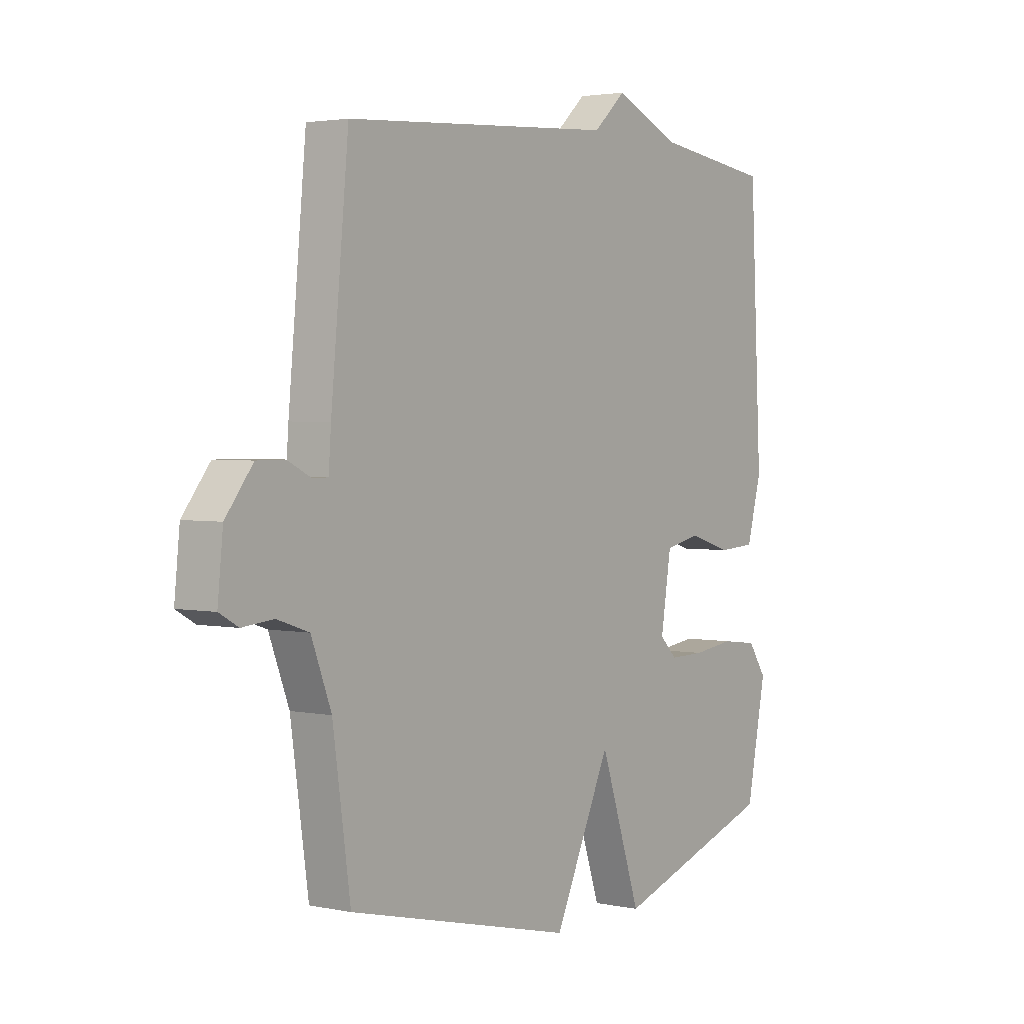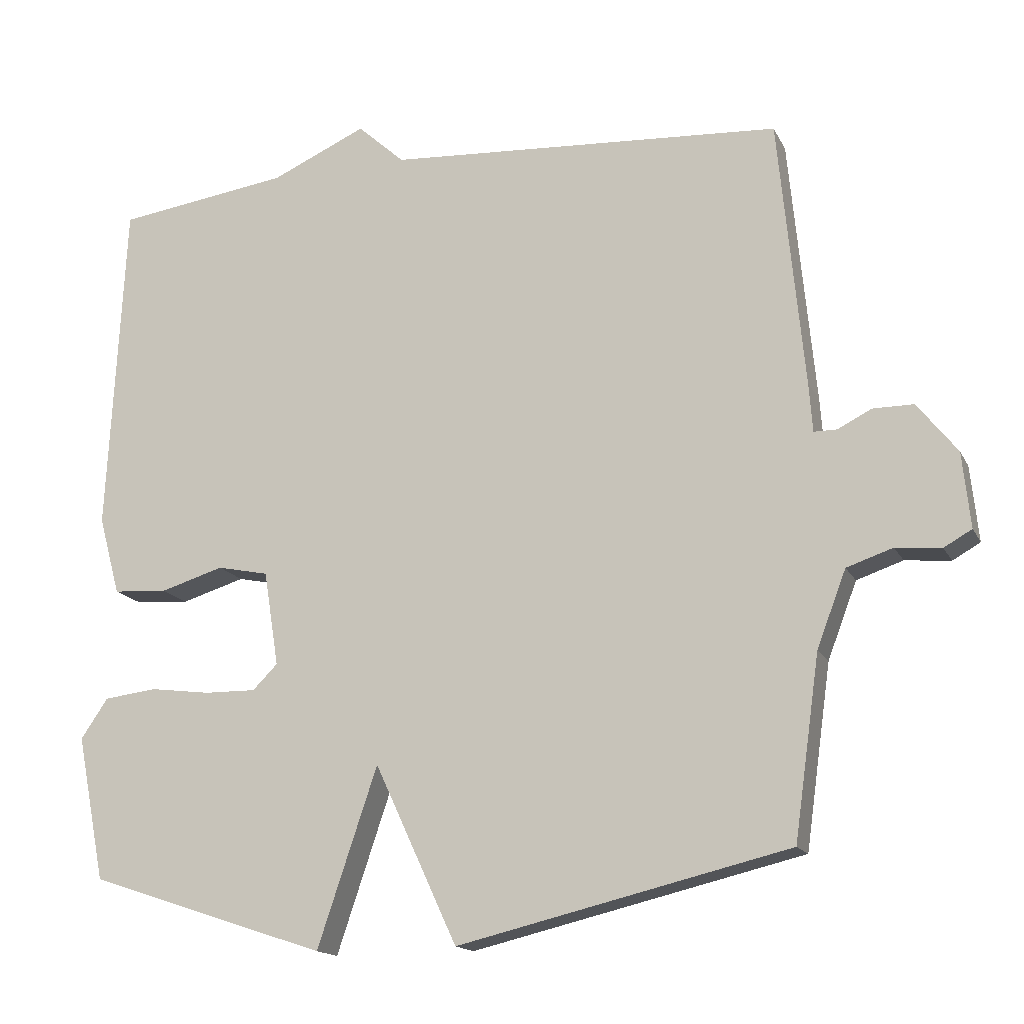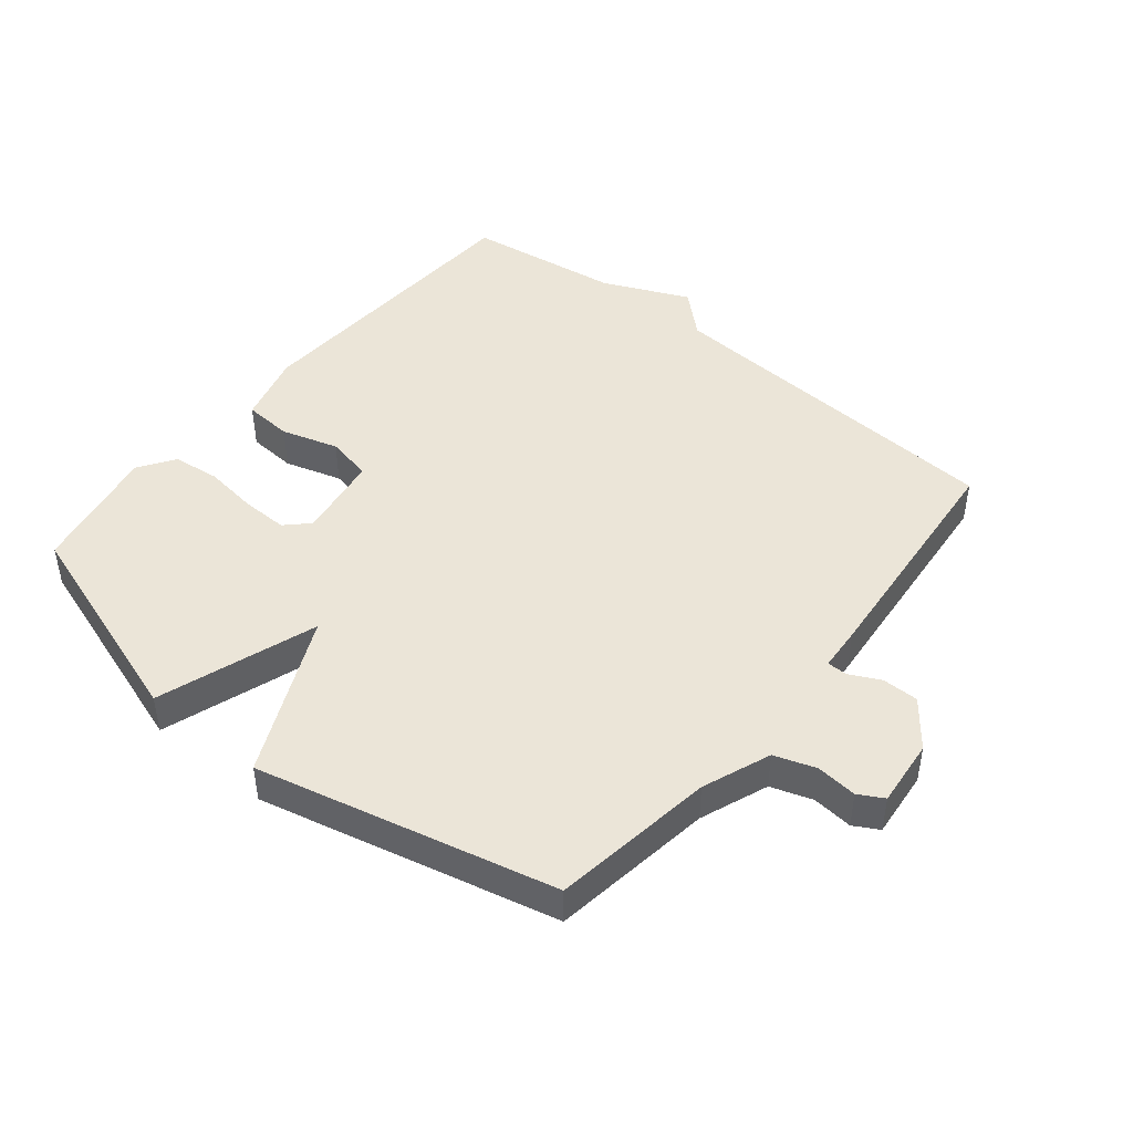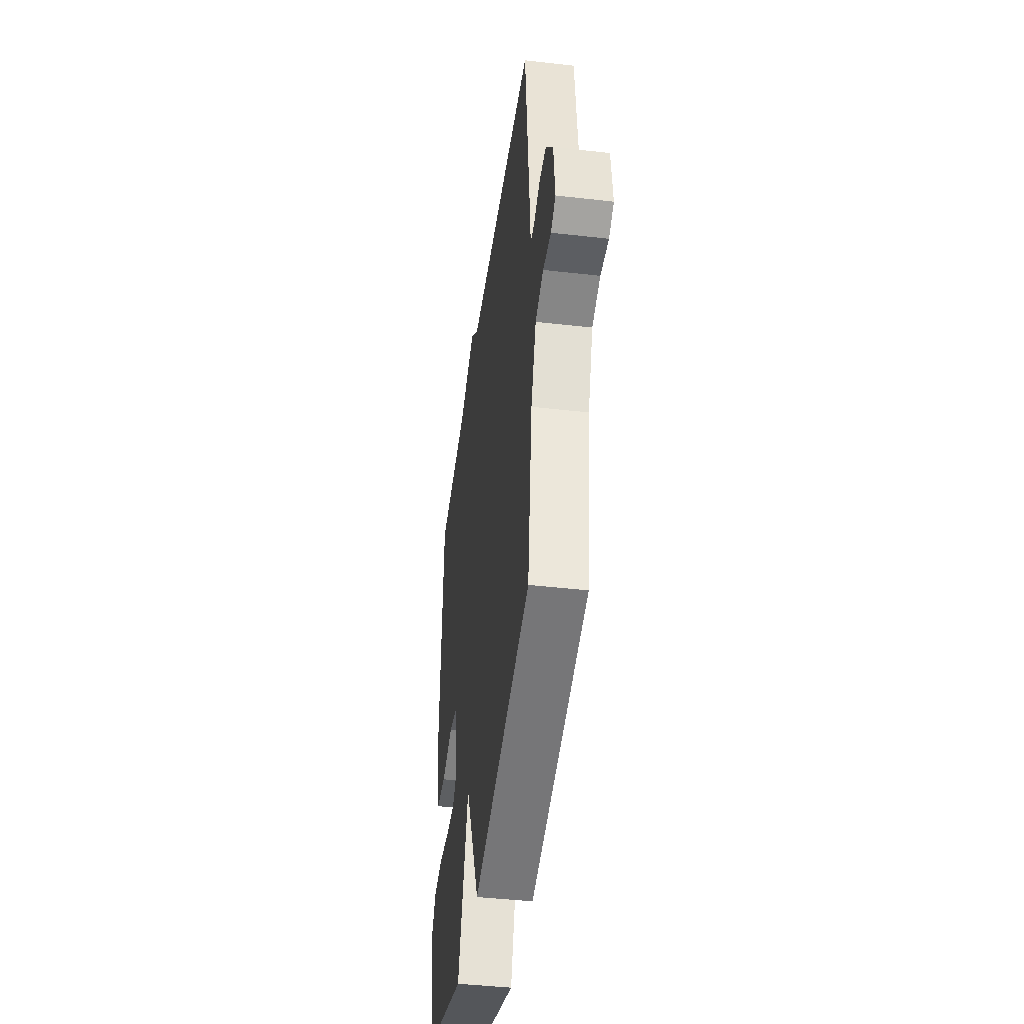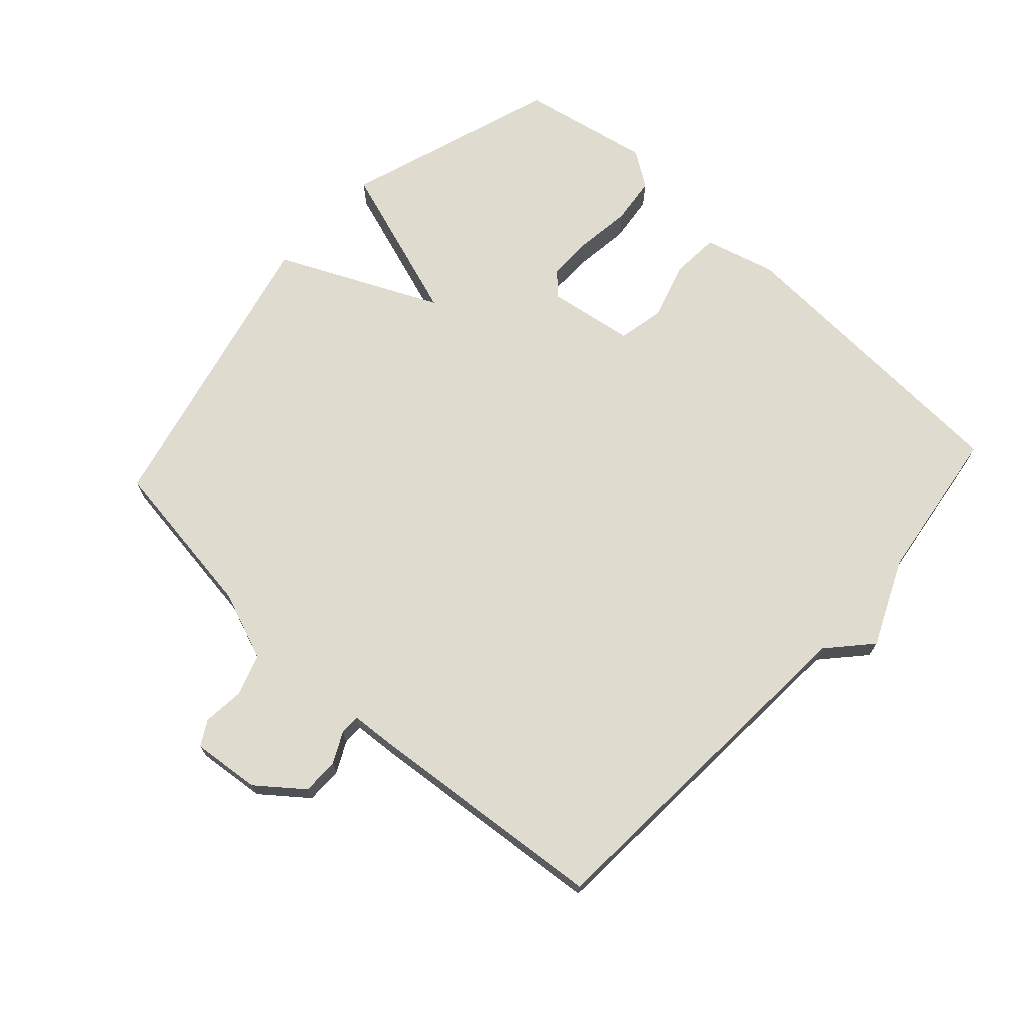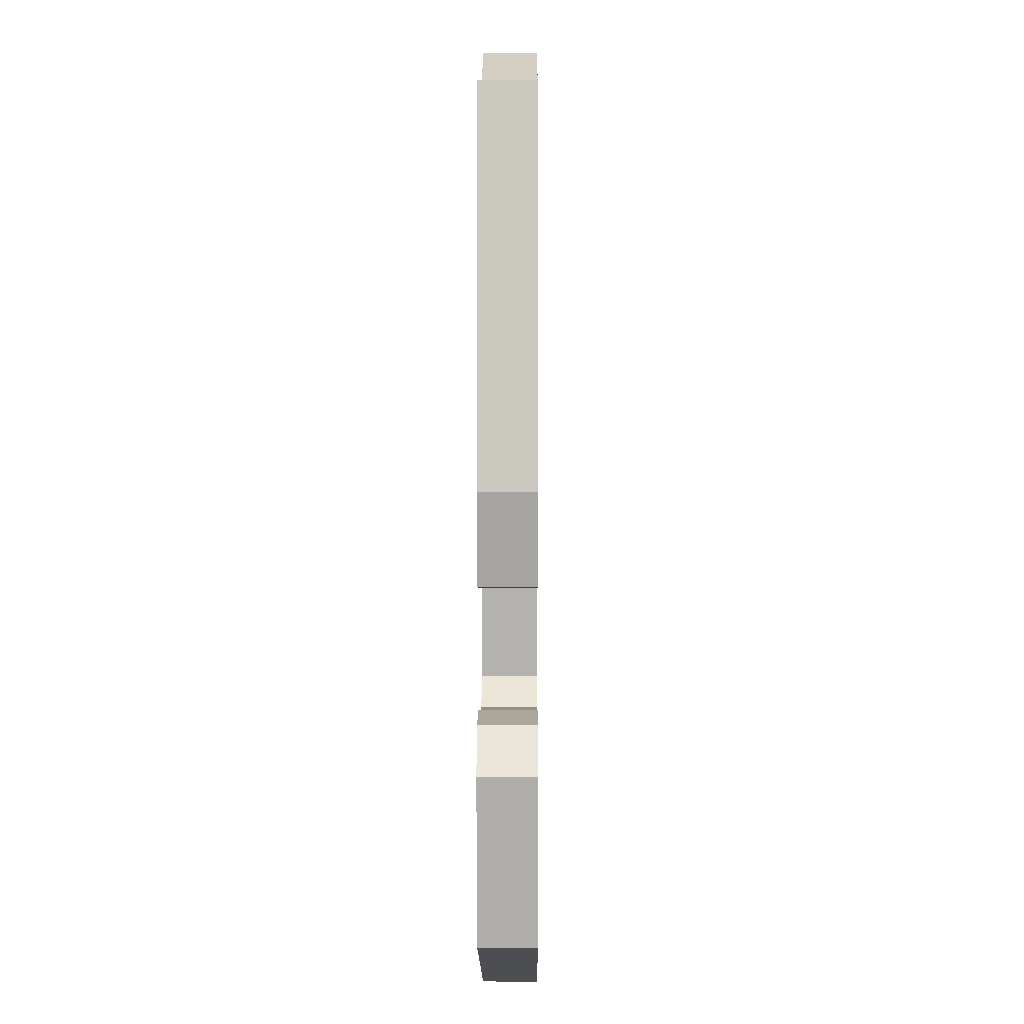
<metadata>
{"format":"obj","ext":"obj","renderer":"f3d","projection":"perspective","resolution":1024,"background":"white","views":[{"elev":2.8,"azim":-54.2,"up":"+Z"},{"elev":-15.8,"azim":-160.9,"up":"+Z"},{"elev":45.7,"azim":-140.7,"up":"+Y"},{"elev":-43.4,"azim":-97.7,"up":"+Z"},{"elev":70.5,"azim":-47.5,"up":"+Y"},{"elev":1.2,"azim":90.5,"up":"+Z"}]}
</metadata>
<code>
v 0.5 0.07 0.5
v 0.524 0.07 0.027
v 0.494 0.07 -0.083
v 0.418 0.07 -0.088
v 0.329 0.07 -0.061
v 0.257 0.07 -0.076
v 0.236 0.07 -0.209
v 0.271 0.07 -0.244
v 0.343 0.07 -0.243
v 0.428 0.07 -0.232
v 0.502 0.07 -0.241
v 0.54 0.07 -0.297
v 0.5 0.07 -0.5
v 0.165 0.07 -0.611
v 0.081 0.07 -0.361
v -0.035 0.07 -0.611
v -0.5 0.07 -0.5
v -0.536 0.07 -0.245
v -0.577 0.07 -0.138
v -0.642 0.07 -0.116
v -0.706 0.07 -0.122
v -0.745 0.07 -0.1
v -0.734 0.07 0.006
v -0.678 0.07 0.077
v -0.621 0.07 0.077
v -0.573 0.07 0.053
v -0.541 0.07 0.053
v -0.536 0.07 0.122
v -0.5 0.07 0.5
v 0.057 0.07 0.534
v 0.123 0.07 0.594
v 0.257 0.07 0.534
v 0.5 0 0.5
v 0.524 0 0.027
v 0.494 0 -0.083
v 0.418 0 -0.088
v 0.329 0 -0.061
v 0.257 0 -0.076
v 0.236 0 -0.209
v 0.271 0 -0.244
v 0.343 0 -0.243
v 0.428 0 -0.232
v 0.502 0 -0.241
v 0.54 0 -0.297
v 0.5 0 -0.5
v 0.165 0 -0.611
v 0.081 0 -0.361
v -0.035 0 -0.611
v -0.5 0 -0.5
v -0.536 0 -0.245
v -0.577 0 -0.138
v -0.642 0 -0.116
v -0.706 0 -0.122
v -0.745 0 -0.1
v -0.734 0 0.006
v -0.678 0 0.077
v -0.621 0 0.077
v -0.573 0 0.053
v -0.541 0 0.053
v -0.536 0 0.122
v -0.5 0 0.5
v 0.057 0 0.534
v 0.123 0 0.594
v 0.257 0 0.534
f 30 31 32
f 32 1 2
f 30 32 2
f 29 30 2
f 28 29 2
f 27 28 2
f 26 27 2
f 24 25 26
f 23 24 26
f 22 23 26
f 21 22 26
f 20 21 26
f 19 20 26 2
f 18 19 2
f 15 16 17 18
f 13 14 15
f 12 13 15
f 11 12 15
f 10 11 15
f 9 10 15
f 8 9 15
f 7 8 15 18
f 6 7 18
f 2 3 4 5
f 2 5 6
f 2 6 18
f 64 63 62
f 34 33 64
f 34 64 62
f 34 62 61
f 34 61 60
f 34 60 59
f 34 59 58
f 58 57 56
f 58 56 55
f 58 55 54
f 58 54 53
f 58 53 52
f 34 58 52 51
f 34 51 50
f 50 49 48 47
f 47 46 45
f 47 45 44
f 47 44 43
f 47 43 42
f 47 42 41
f 47 41 40
f 50 47 40 39
f 50 39 38
f 37 36 35 34
f 38 37 34
f 50 38 34
f 1 33 34 2
f 2 34 35 3
f 3 35 36 4
f 4 36 37 5
f 5 37 38 6
f 6 38 39 7
f 7 39 40 8
f 8 40 41 9
f 9 41 42 10
f 10 42 43 11
f 11 43 44 12
f 12 44 45 13
f 13 45 46 14
f 14 46 47 15
f 15 47 48 16
f 16 48 49 17
f 17 49 50 18
f 18 50 51 19
f 19 51 52 20
f 20 52 53 21
f 21 53 54 22
f 22 54 55 23
f 23 55 56 24
f 24 56 57 25
f 25 57 58 26
f 26 58 59 27
f 27 59 60 28
f 28 60 61 29
f 29 61 62 30
f 30 62 63 31
f 31 63 64 32
f 32 64 33 1

</code>
